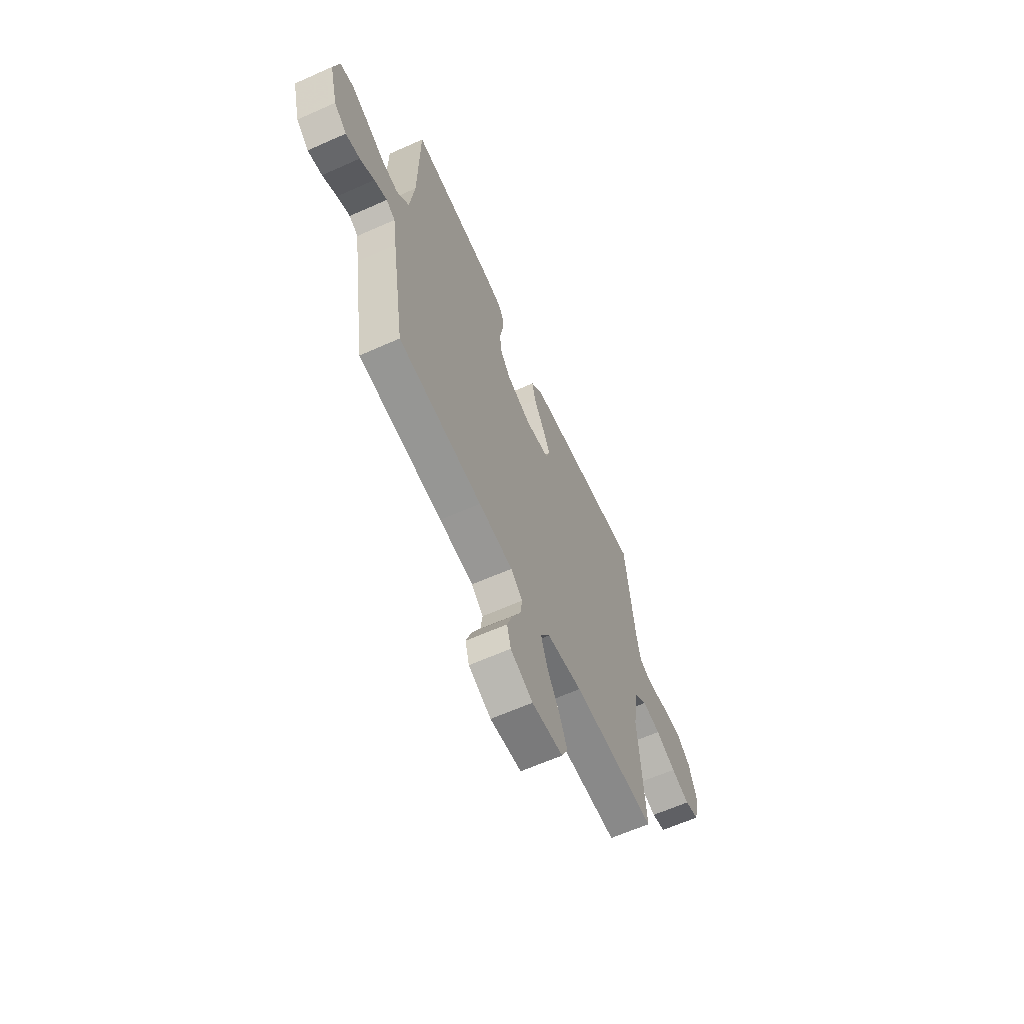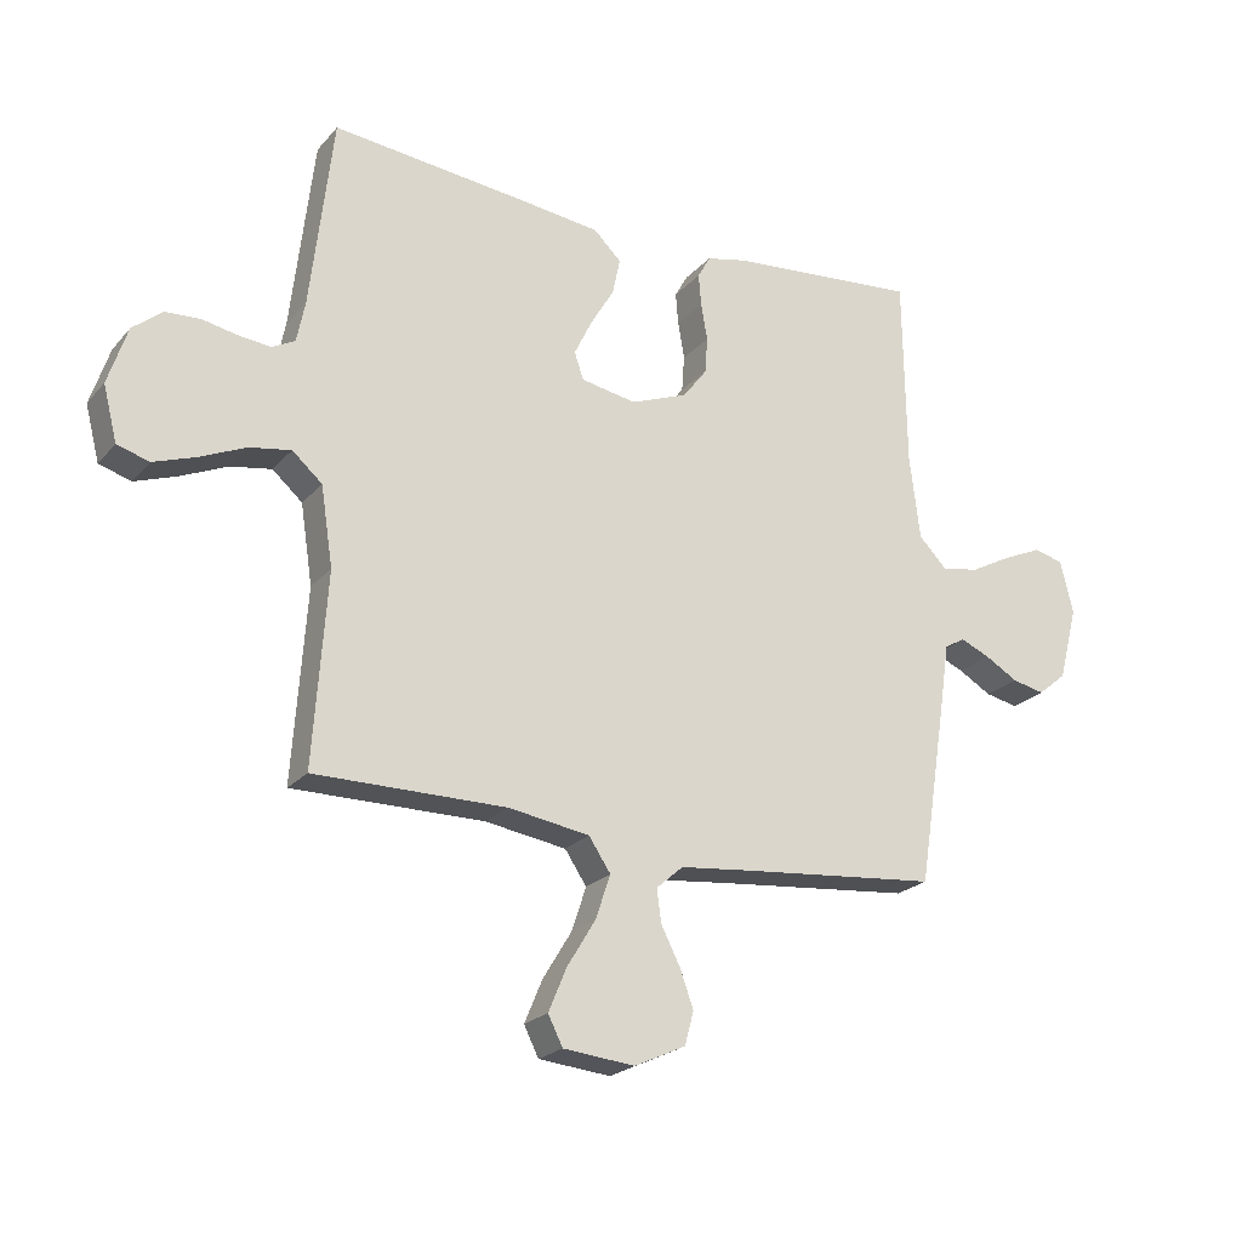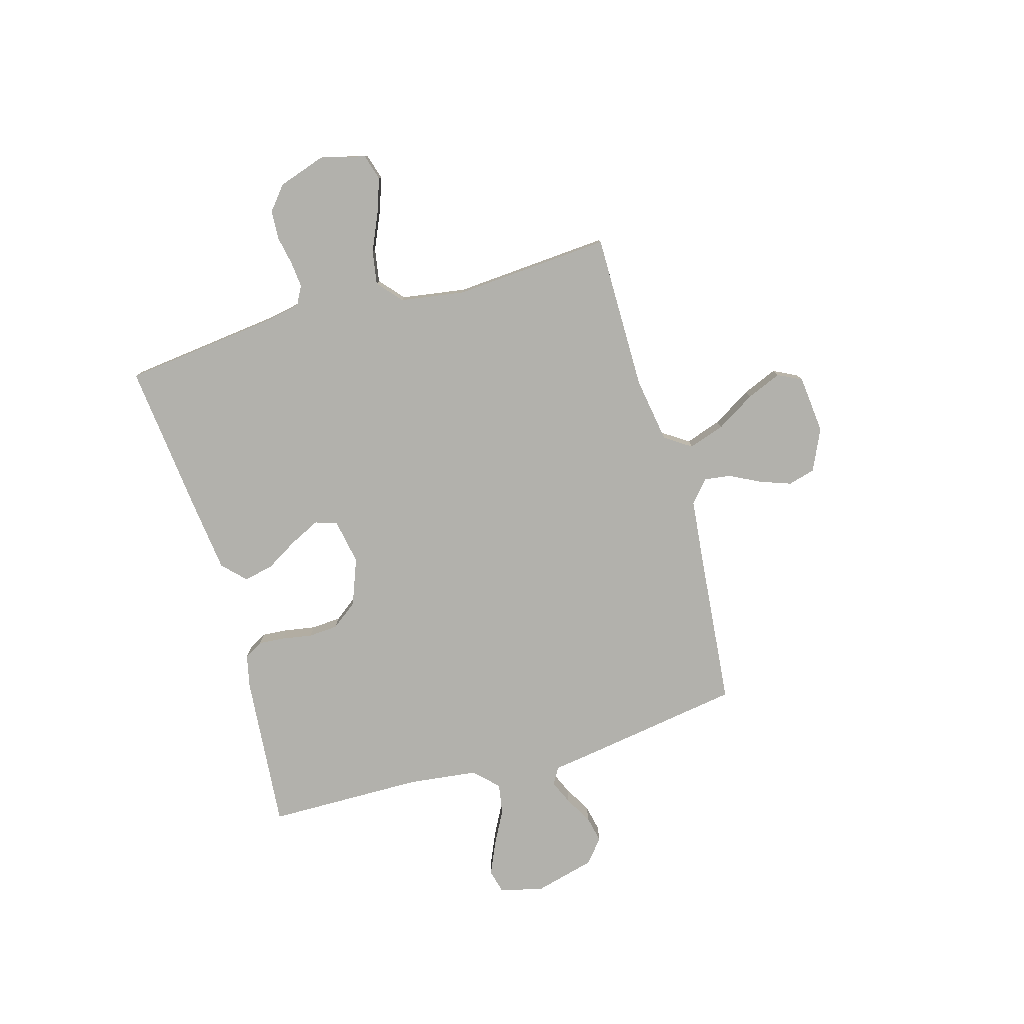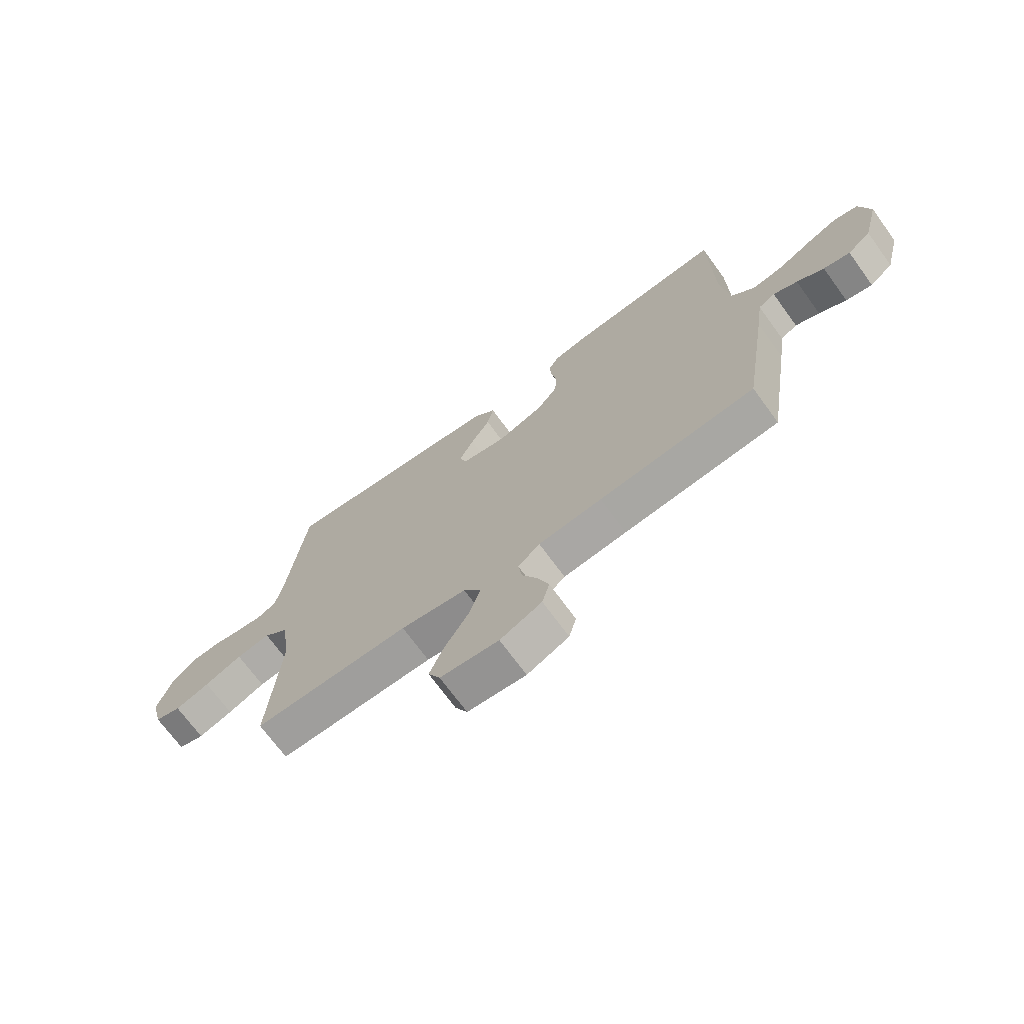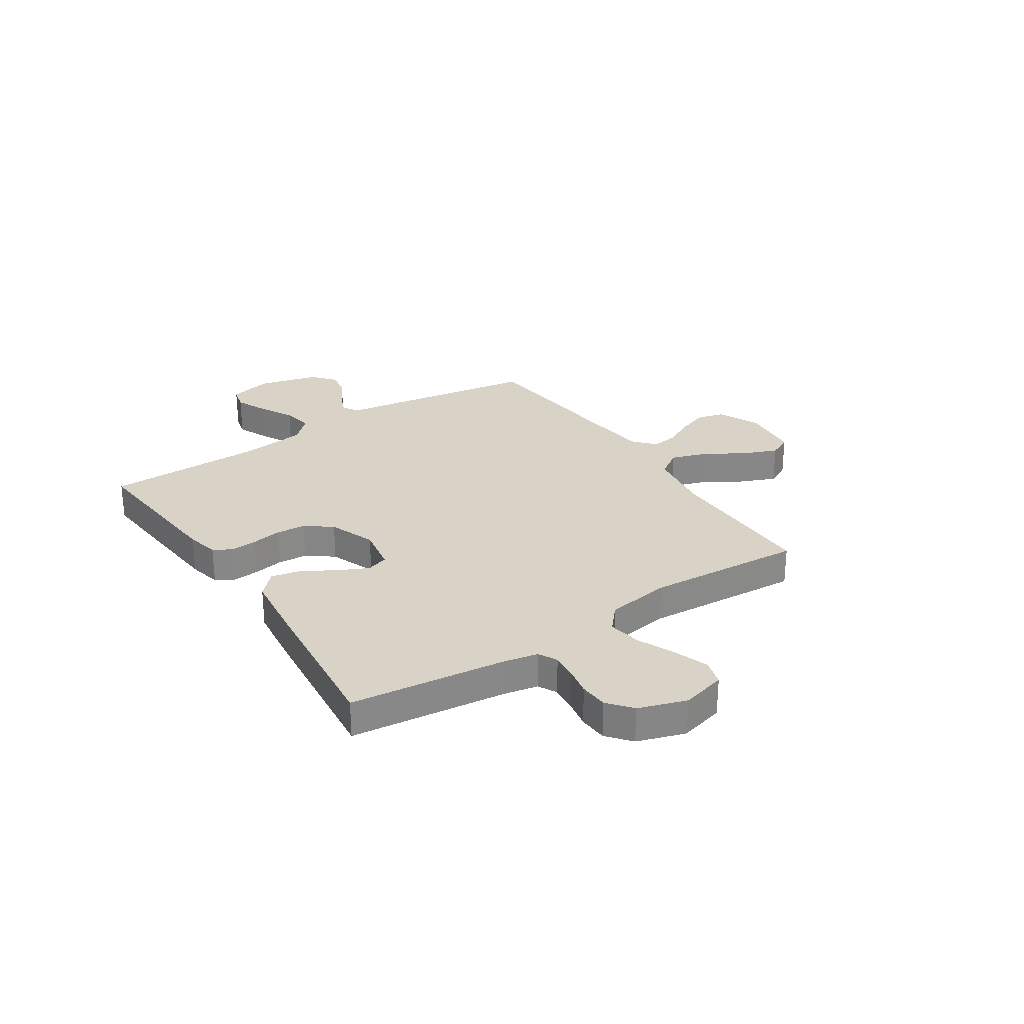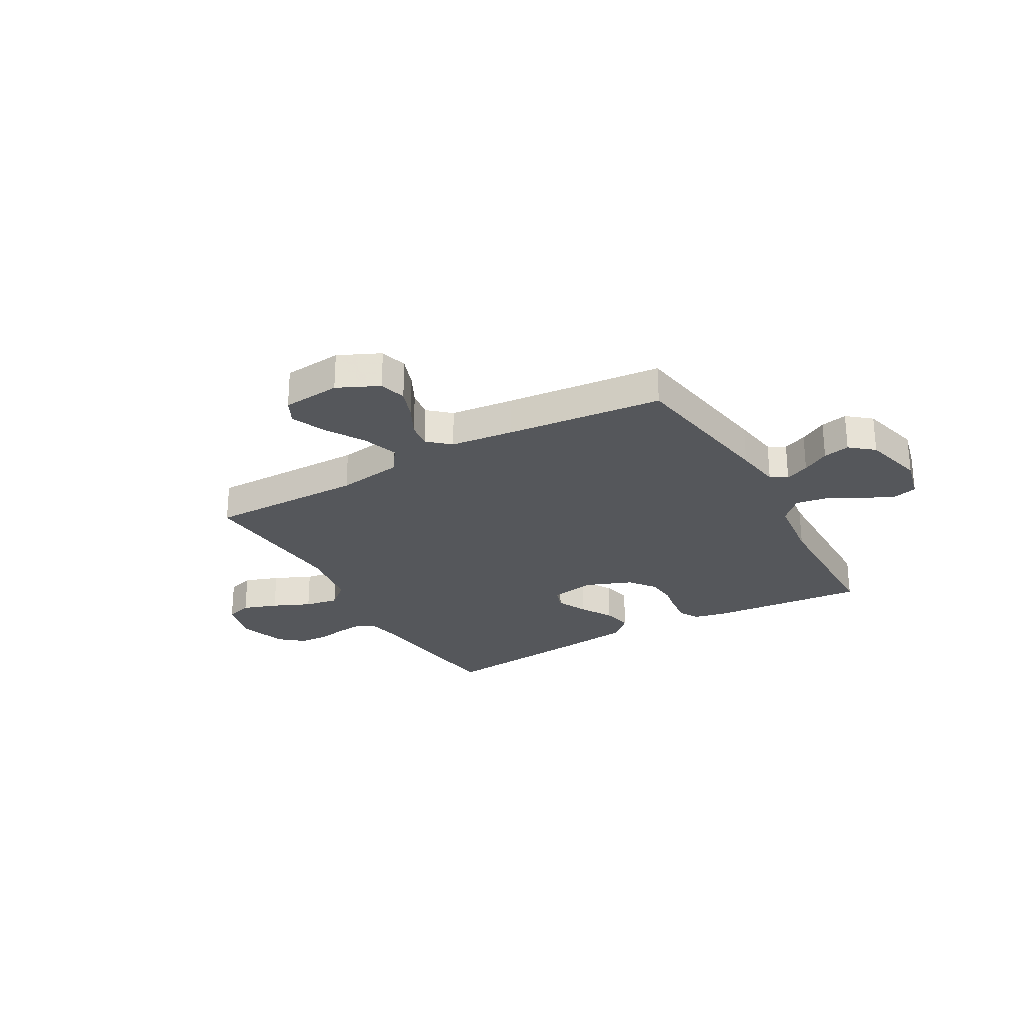
<metadata>
{"format":"obj","ext":"obj","renderer":"f3d","projection":"perspective","resolution":1024,"background":"white","views":[{"elev":-63.0,"azim":-65.7,"up":"+Z"},{"elev":-22.3,"azim":150.5,"up":"+Z"},{"elev":-78.9,"azim":106.0,"up":"+Y"},{"elev":-70.8,"azim":-143.9,"up":"+Z"},{"elev":27.8,"azim":56.6,"up":"+Y"},{"elev":-26.5,"azim":-150.5,"up":"+Y"}]}
</metadata>
<code>
v 0.5 0.07 -0.5
v 0.2 0.07 -0.499
v 0.073 0.07 -0.519
v 0.039 0.07 -0.57
v 0.062 0.07 -0.639
v 0.107 0.07 -0.713
v 0.135 0.07 -0.78
v 0.112 0.07 -0.826
v 0 0.07 -0.837
v -0.08 0.07 -0.8
v -0.094 0.07 -0.748
v -0.073 0.07 -0.689
v -0.043 0.07 -0.63
v -0.036 0.07 -0.579
v -0.078 0.07 -0.542
v -0.2 0.07 -0.529
v -0.5 0.07 -0.5
v -0.547 0.07 -0.2
v -0.56 0.07 -0.111
v -0.592 0.07 -0.092
v -0.638 0.07 -0.112
v -0.69 0.07 -0.142
v -0.741 0.07 -0.153
v -0.786 0.07 -0.116
v -0.816 0.07 0
v -0.796 0.07 0.083
v -0.75 0.07 0.095
v -0.689 0.07 0.068
v -0.623 0.07 0.033
v -0.564 0.07 0.023
v -0.52 0.07 0.068
v -0.504 0.07 0.2
v -0.5 0.07 0.5
v -0.2 0.07 0.474
v -0.137 0.07 0.46
v -0.117 0.07 0.424
v -0.121 0.07 0.374
v -0.131 0.07 0.316
v -0.127 0.07 0.259
v -0.089 0.07 0.209
v 0 0.07 0.175
v 0.087 0.07 0.191
v 0.101 0.07 0.233
v 0.073 0.07 0.291
v 0.036 0.07 0.353
v 0.024 0.07 0.41
v 0.067 0.07 0.452
v 0.2 0.07 0.468
v 0.5 0.07 0.5
v 0.535 0.07 0.2
v 0.548 0.07 0.135
v 0.584 0.07 0.116
v 0.633 0.07 0.121
v 0.689 0.07 0.132
v 0.744 0.07 0.129
v 0.79 0.07 0.091
v 0.82 0.07 0
v 0.798 0.07 -0.086
v 0.748 0.07 -0.101
v 0.682 0.07 -0.078
v 0.61 0.07 -0.046
v 0.545 0.07 -0.035
v 0.498 0.07 -0.076
v 0.479 0.07 -0.2
v 0.5 0 -0.5
v 0.2 0 -0.499
v 0.073 0 -0.519
v 0.039 0 -0.57
v 0.062 0 -0.639
v 0.107 0 -0.713
v 0.135 0 -0.78
v 0.112 0 -0.826
v 0 0 -0.837
v -0.08 0 -0.8
v -0.094 0 -0.748
v -0.073 0 -0.689
v -0.043 0 -0.63
v -0.036 0 -0.579
v -0.078 0 -0.542
v -0.2 0 -0.529
v -0.5 0 -0.5
v -0.547 0 -0.2
v -0.56 0 -0.111
v -0.592 0 -0.092
v -0.638 0 -0.112
v -0.69 0 -0.142
v -0.741 0 -0.153
v -0.786 0 -0.116
v -0.816 0 0
v -0.796 0 0.083
v -0.75 0 0.095
v -0.689 0 0.068
v -0.623 0 0.033
v -0.564 0 0.023
v -0.52 0 0.068
v -0.504 0 0.2
v -0.5 0 0.5
v -0.2 0 0.474
v -0.137 0 0.46
v -0.117 0 0.424
v -0.121 0 0.374
v -0.131 0 0.316
v -0.127 0 0.259
v -0.089 0 0.209
v 0 0 0.175
v 0.087 0 0.191
v 0.101 0 0.233
v 0.073 0 0.291
v 0.036 0 0.353
v 0.024 0 0.41
v 0.067 0 0.452
v 0.2 0 0.468
v 0.5 0 0.5
v 0.535 0 0.2
v 0.548 0 0.135
v 0.584 0 0.116
v 0.633 0 0.121
v 0.689 0 0.132
v 0.744 0 0.129
v 0.79 0 0.091
v 0.82 0 0
v 0.798 0 -0.086
v 0.748 0 -0.101
v 0.682 0 -0.078
v 0.61 0 -0.046
v 0.545 0 -0.035
v 0.498 0 -0.076
v 0.479 0 -0.2
f 58 59 60 61
f 56 57 58 61
f 56 61 62
f 53 54 55 56
f 52 53 56 62
f 51 52 62 63
f 47 48 49 50
f 47 50 51 63
f 44 45 46 47
f 43 44 47 63
f 35 36 37 38
f 33 34 35 38
f 32 33 38 39
f 31 32 39 40
f 26 27 28 29
f 24 25 26 29
f 24 29 30
f 21 22 23 24
f 20 21 24 30
f 19 20 30 31
f 16 17 18 19
f 15 16 19 31
f 10 11 12 13
f 8 9 10 13
f 8 13 14
f 5 6 7 8
f 4 5 8 14
f 3 4 14 15
f 64 1 2
f 42 43 63 64
f 41 42 64 2
f 15 31 40 41
f 2 3 15 41
f 125 124 123 122
f 125 122 121 120
f 126 125 120
f 120 119 118 117
f 126 120 117 116
f 127 126 116 115
f 114 113 112 111
f 127 115 114 111
f 111 110 109 108
f 127 111 108 107
f 102 101 100 99
f 102 99 98 97
f 103 102 97 96
f 104 103 96 95
f 93 92 91 90
f 93 90 89 88
f 94 93 88
f 88 87 86 85
f 94 88 85 84
f 95 94 84 83
f 83 82 81 80
f 95 83 80 79
f 77 76 75 74
f 77 74 73 72
f 78 77 72
f 72 71 70 69
f 78 72 69 68
f 79 78 68 67
f 66 65 128
f 128 127 107 106
f 66 128 106 105
f 105 104 95 79
f 105 79 67 66
f 1 65 66 2
f 2 66 67 3
f 3 67 68 4
f 4 68 69 5
f 5 69 70 6
f 6 70 71 7
f 7 71 72 8
f 8 72 73 9
f 9 73 74 10
f 10 74 75 11
f 11 75 76 12
f 12 76 77 13
f 13 77 78 14
f 14 78 79 15
f 15 79 80 16
f 16 80 81 17
f 17 81 82 18
f 18 82 83 19
f 19 83 84 20
f 20 84 85 21
f 21 85 86 22
f 22 86 87 23
f 23 87 88 24
f 24 88 89 25
f 25 89 90 26
f 26 90 91 27
f 27 91 92 28
f 28 92 93 29
f 29 93 94 30
f 30 94 95 31
f 31 95 96 32
f 32 96 97 33
f 33 97 98 34
f 34 98 99 35
f 35 99 100 36
f 36 100 101 37
f 37 101 102 38
f 38 102 103 39
f 39 103 104 40
f 40 104 105 41
f 41 105 106 42
f 42 106 107 43
f 43 107 108 44
f 44 108 109 45
f 45 109 110 46
f 46 110 111 47
f 47 111 112 48
f 48 112 113 49
f 49 113 114 50
f 50 114 115 51
f 51 115 116 52
f 52 116 117 53
f 53 117 118 54
f 54 118 119 55
f 55 119 120 56
f 56 120 121 57
f 57 121 122 58
f 58 122 123 59
f 59 123 124 60
f 60 124 125 61
f 61 125 126 62
f 62 126 127 63
f 63 127 128 64
f 64 128 65 1

</code>
